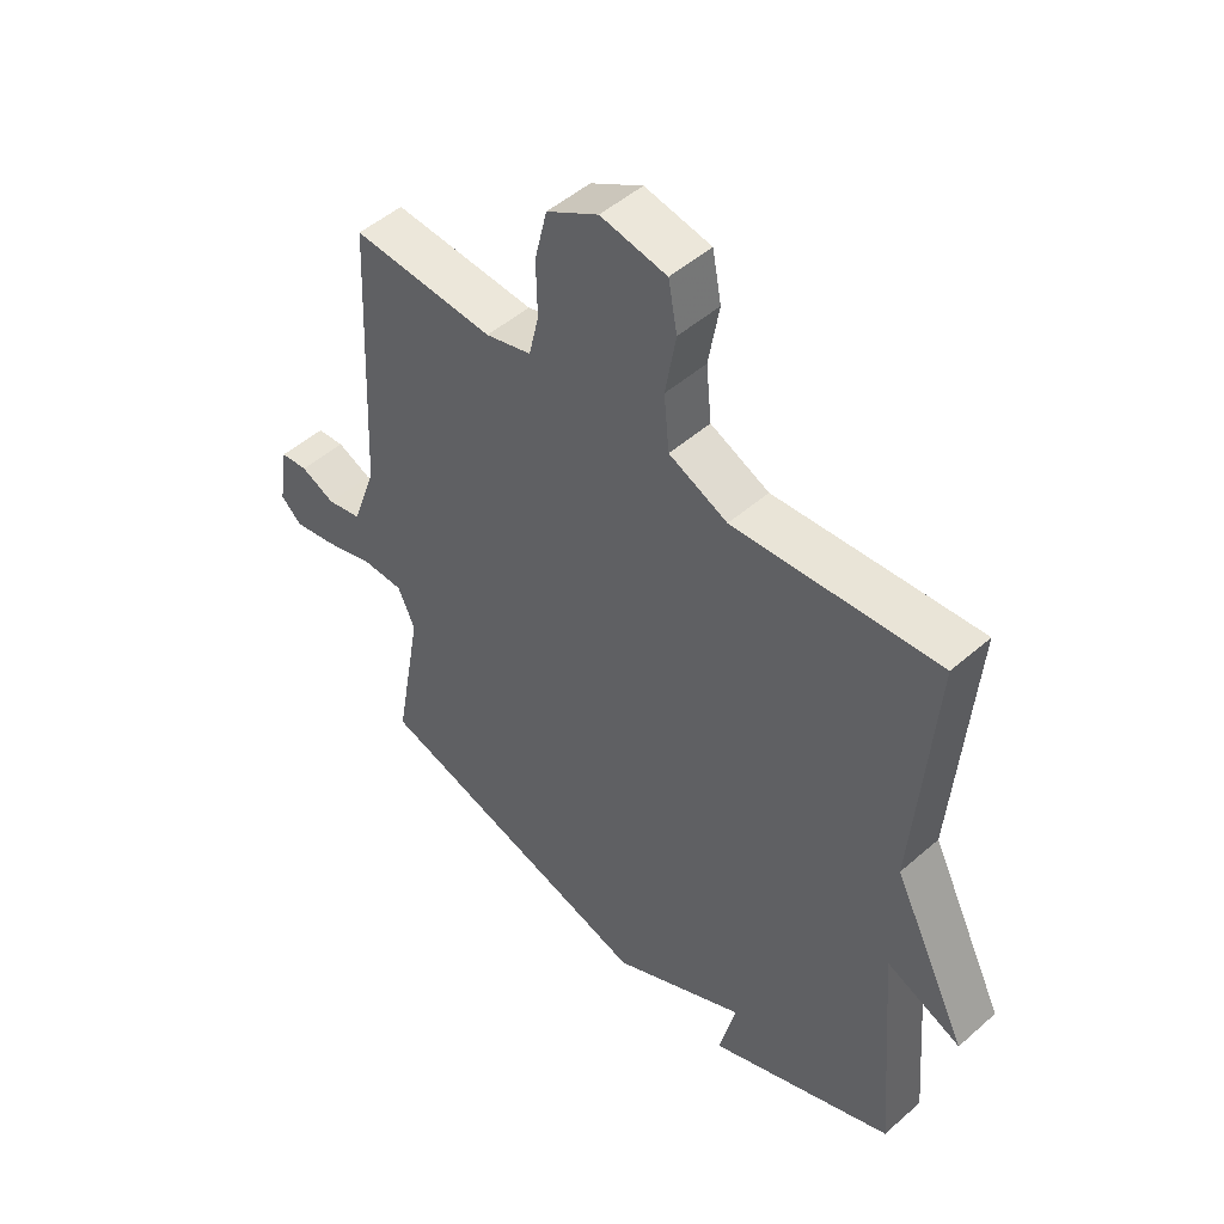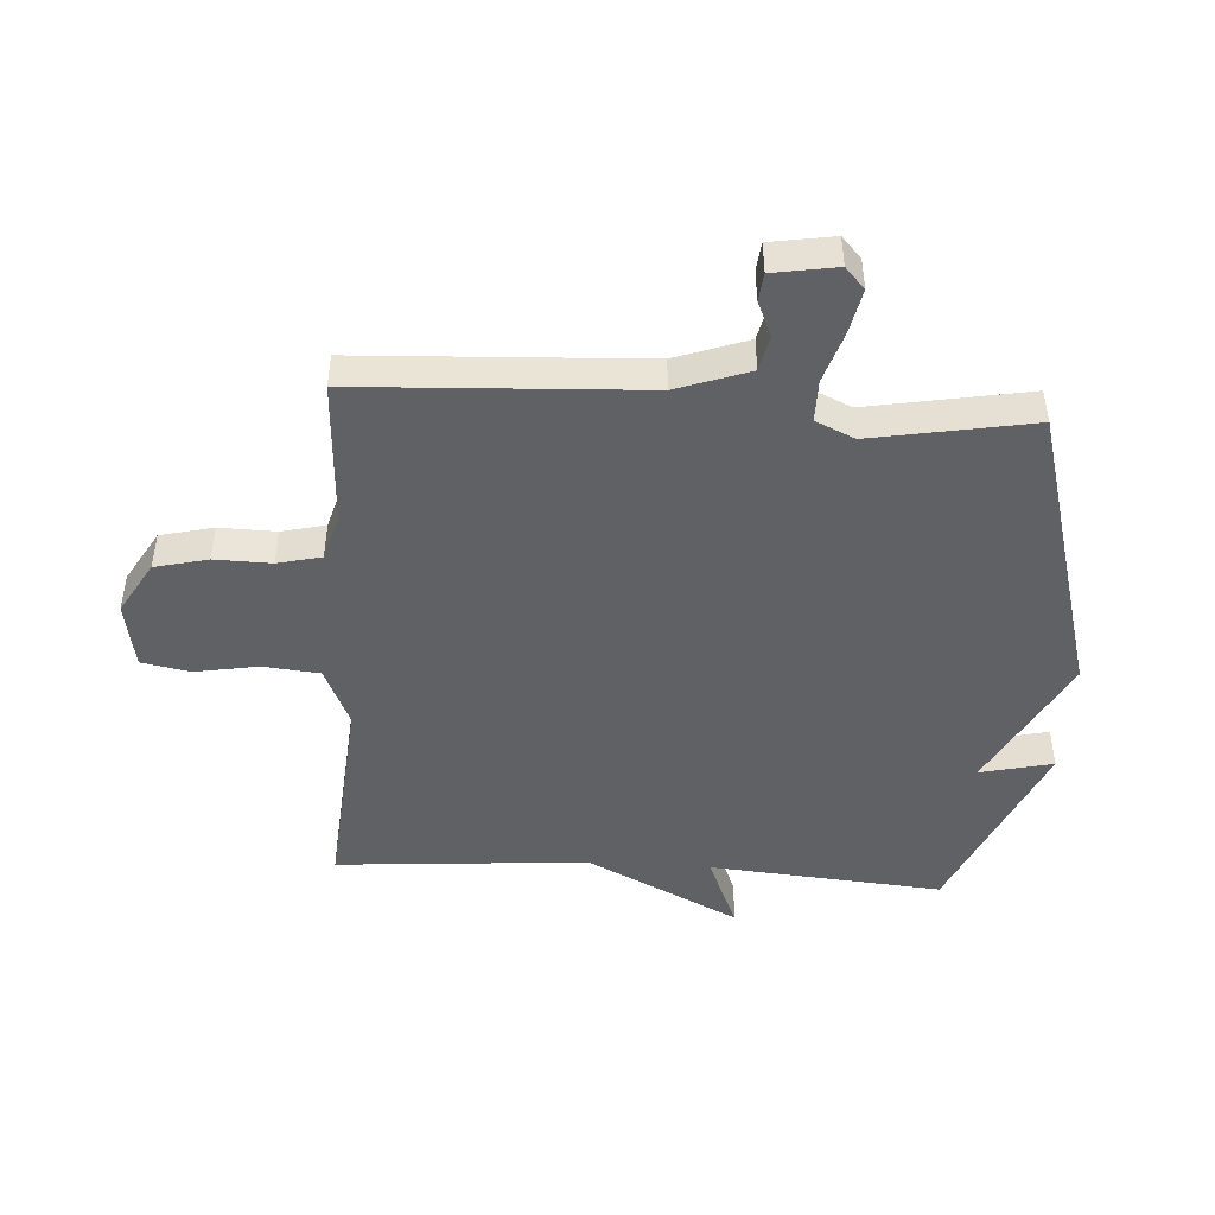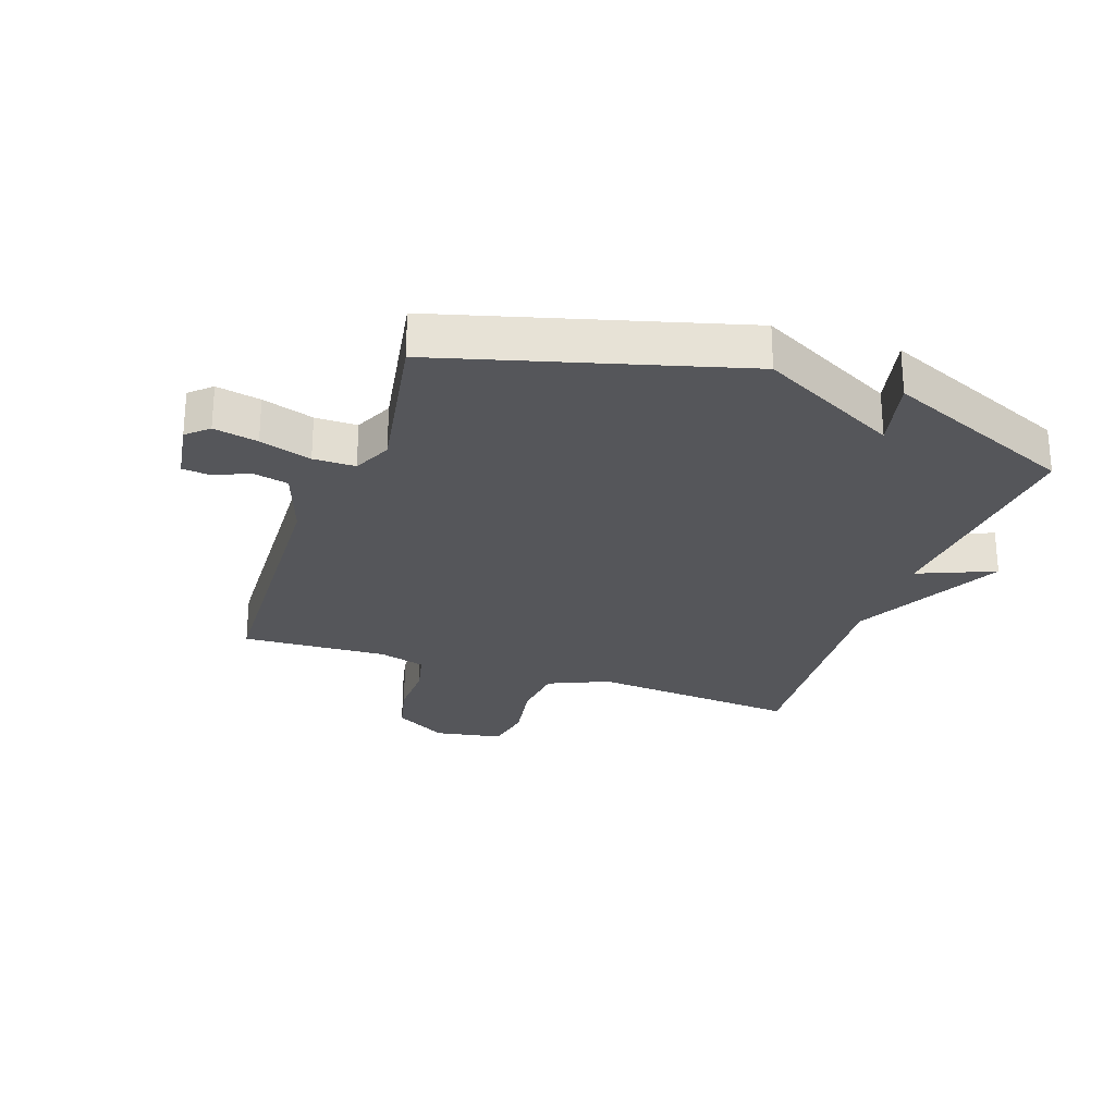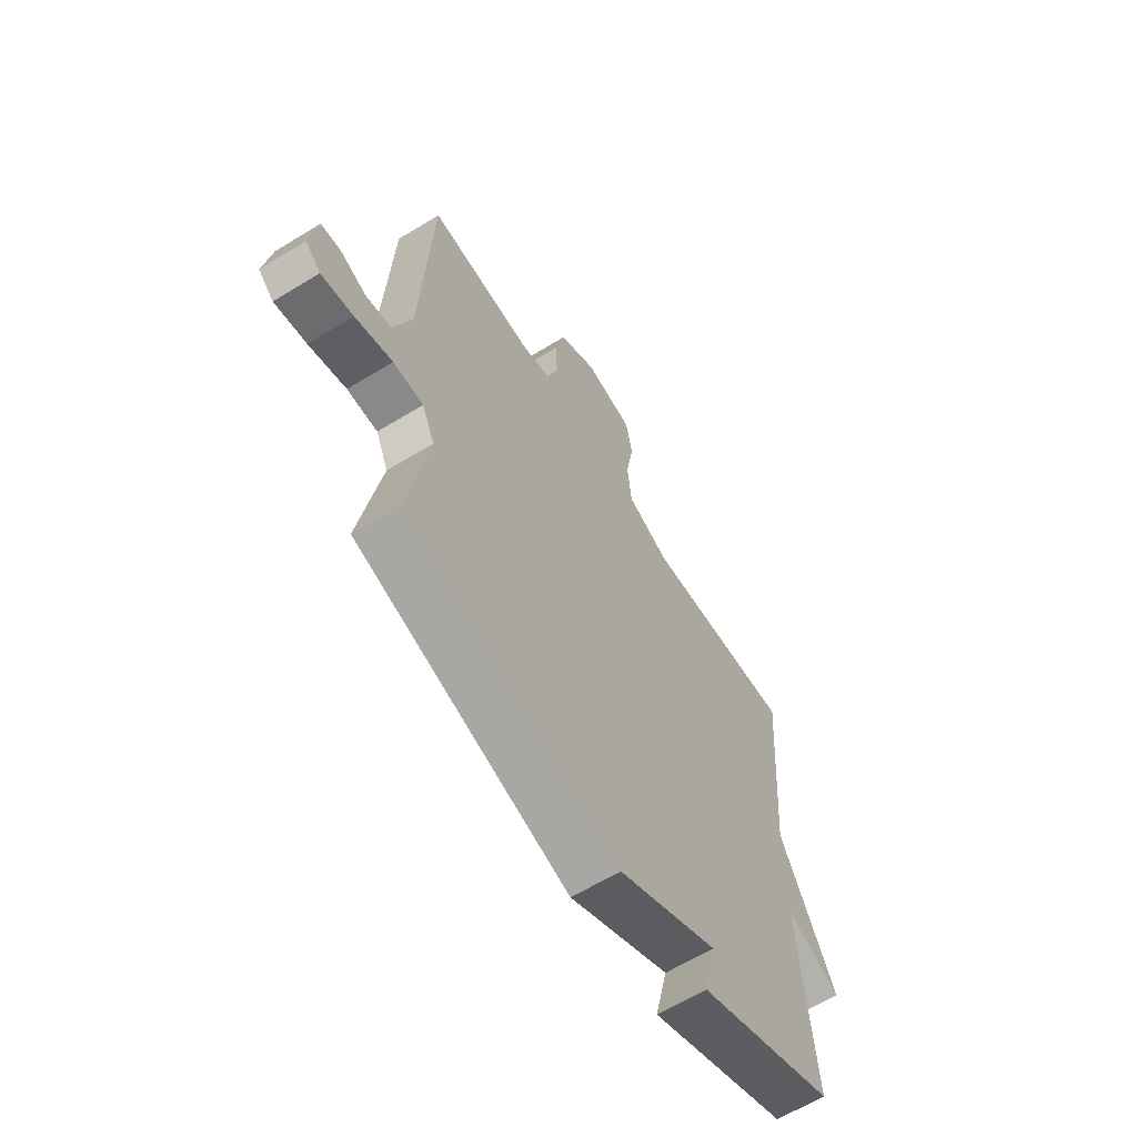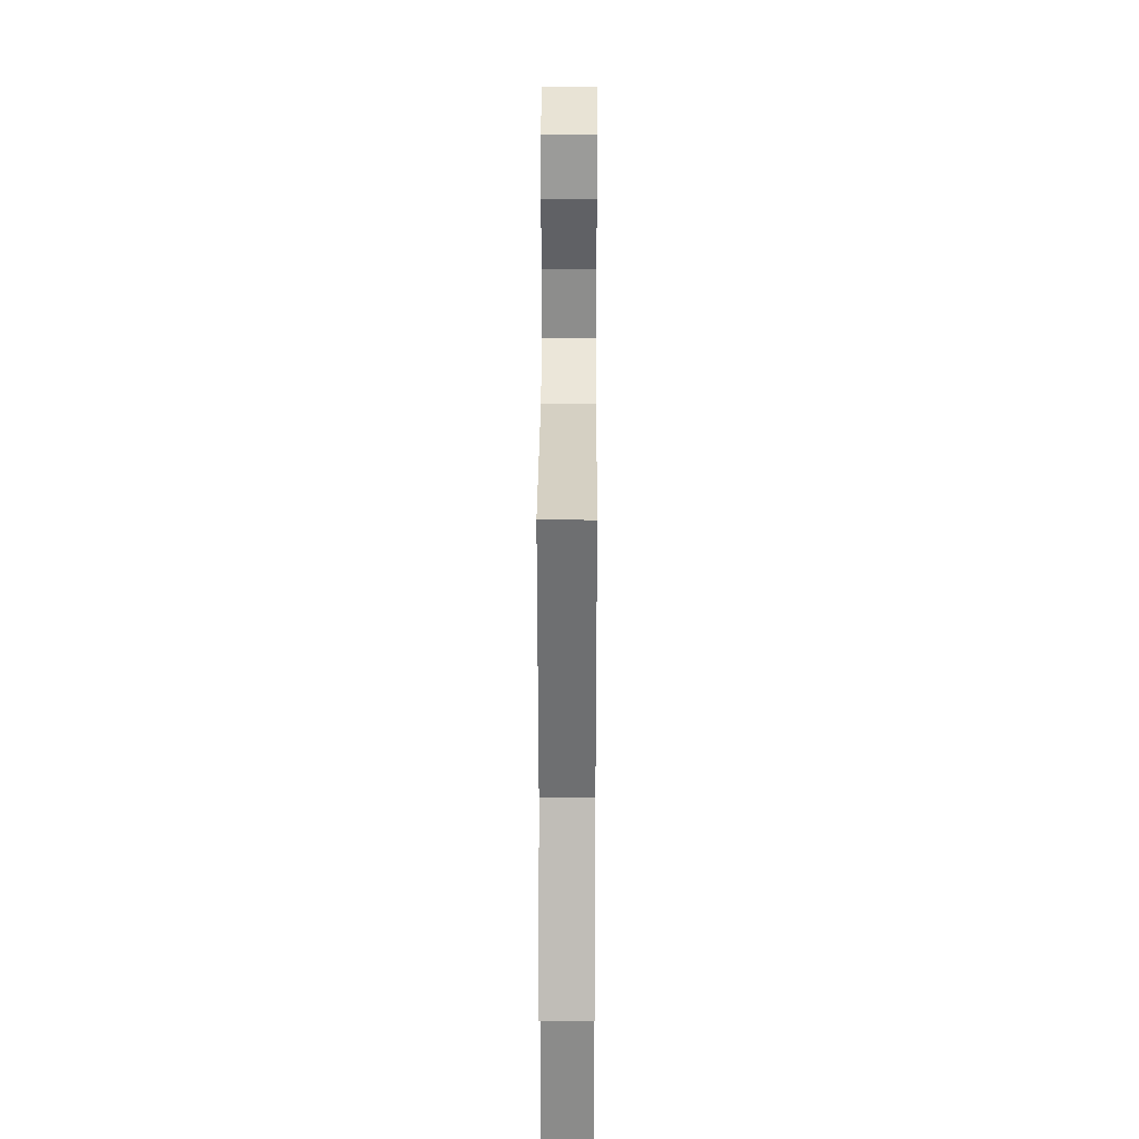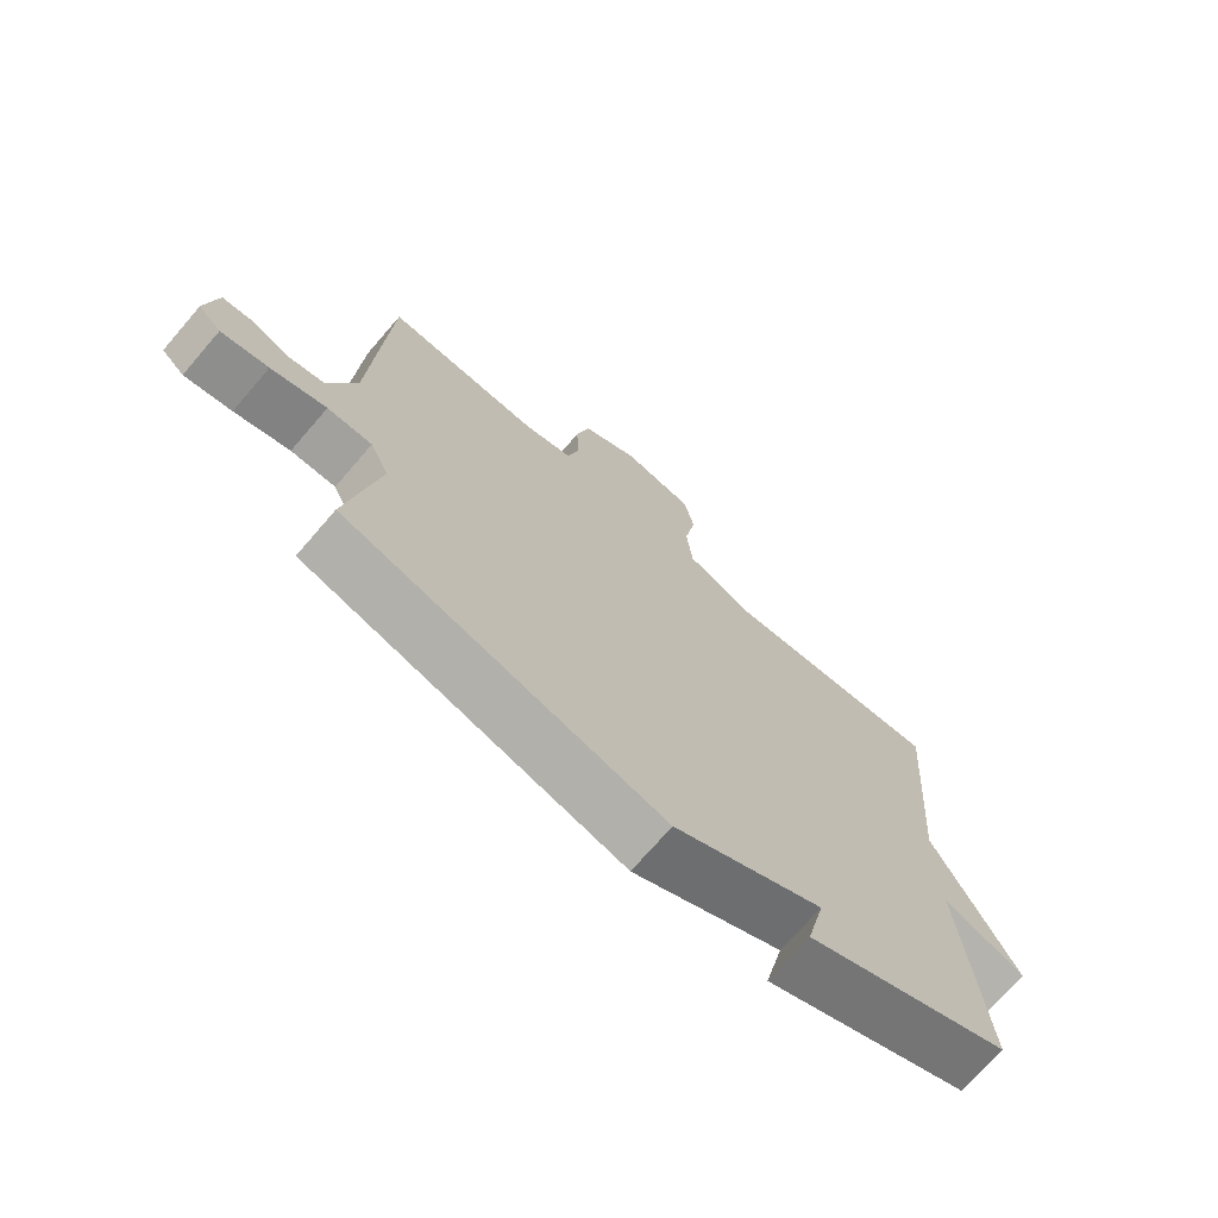
<metadata>
{"format":"obj","ext":"obj","renderer":"f3d","projection":"perspective","resolution":1024,"background":"white","views":[{"elev":49.5,"azim":-134.0,"up":"+Z"},{"elev":-46.6,"azim":86.4,"up":"+Y"},{"elev":-26.0,"azim":160.7,"up":"+Y"},{"elev":-63.1,"azim":121.7,"up":"+Z"},{"elev":31.0,"azim":-89.7,"up":"+Z"},{"elev":-72.1,"azim":139.2,"up":"+Z"}]}
</metadata>
<code>
v -0.5 0.07 0.5
v -0.156 0.07 0.471
v -0.057 0.07 0.515
v -0.048 0.07 0.608
v -0.066 0.07 0.712
v -0.051 0.07 0.792
v 0.06 0.07 0.812
v 0.147 0.07 0.761
v 0.168 0.07 0.674
v 0.166 0.07 0.581
v 0.183 0.07 0.509
v 0.26 0.07 0.487
v 0.5 0.07 0.5
v 0.523 0.07 0.033
v 0.565 0.07 -0.086
v 0.623 0.07 -0.099
v 0.681 0.07 -0.074
v 0.727 0.07 -0.079
v 0.744 0.07 -0.183
v 0.709 0.07 -0.215
v 0.636 0.07 -0.2
v 0.551 0.07 -0.173
v 0.482 0.07 -0.173
v 0.453 0.07 -0.237
v 0.5 0.07 -0.5
v 0.014 0.07 -0.636
v -0.214 0.07 -0.516
v -0.186 0.07 -0.636
v -0.5 0.07 -0.5
v -0.468 0.07 -0.115
v -0.594 0.07 -0.168
v -0.468 0.07 0.085
v -0.5 0 0.5
v -0.156 0 0.471
v -0.057 0 0.515
v -0.048 0 0.608
v -0.066 0 0.712
v -0.051 0 0.792
v 0.06 0 0.812
v 0.147 0 0.761
v 0.168 0 0.674
v 0.166 0 0.581
v 0.183 0 0.509
v 0.26 0 0.487
v 0.5 0 0.5
v 0.523 0 0.033
v 0.565 0 -0.086
v 0.623 0 -0.099
v 0.681 0 -0.074
v 0.727 0 -0.079
v 0.744 0 -0.183
v 0.709 0 -0.215
v 0.636 0 -0.2
v 0.551 0 -0.173
v 0.482 0 -0.173
v 0.453 0 -0.237
v 0.5 0 -0.5
v 0.014 0 -0.636
v -0.214 0 -0.516
v -0.186 0 -0.636
v -0.5 0 -0.5
v -0.468 0 -0.115
v -0.594 0 -0.168
v -0.468 0 0.085
f 30 31 32
f 27 28 29 30
f 27 30 32
f 26 27 32
f 25 26 32
f 24 25 32
f 32 1 2
f 24 32 2
f 23 24 2
f 20 21 22
f 19 20 22
f 18 19 22
f 17 18 22
f 16 17 22
f 15 16 22 23
f 23 2 3
f 15 23 3
f 14 15 3
f 12 13 14
f 11 12 14 3
f 8 9 10
f 7 8 10
f 6 7 10
f 5 6 10
f 4 5 10
f 3 4 10 11
f 64 63 62
f 62 61 60 59
f 64 62 59
f 64 59 58
f 64 58 57
f 64 57 56
f 34 33 64
f 34 64 56
f 34 56 55
f 54 53 52
f 54 52 51
f 54 51 50
f 54 50 49
f 54 49 48
f 55 54 48 47
f 35 34 55
f 35 55 47
f 35 47 46
f 46 45 44
f 35 46 44 43
f 42 41 40
f 42 40 39
f 42 39 38
f 42 38 37
f 42 37 36
f 43 42 36 35
f 1 33 34 2
f 2 34 35 3
f 3 35 36 4
f 4 36 37 5
f 5 37 38 6
f 6 38 39 7
f 7 39 40 8
f 8 40 41 9
f 9 41 42 10
f 10 42 43 11
f 11 43 44 12
f 12 44 45 13
f 13 45 46 14
f 14 46 47 15
f 15 47 48 16
f 16 48 49 17
f 17 49 50 18
f 18 50 51 19
f 19 51 52 20
f 20 52 53 21
f 21 53 54 22
f 22 54 55 23
f 23 55 56 24
f 24 56 57 25
f 25 57 58 26
f 26 58 59 27
f 27 59 60 28
f 28 60 61 29
f 29 61 62 30
f 30 62 63 31
f 31 63 64 32
f 32 64 33 1

</code>
